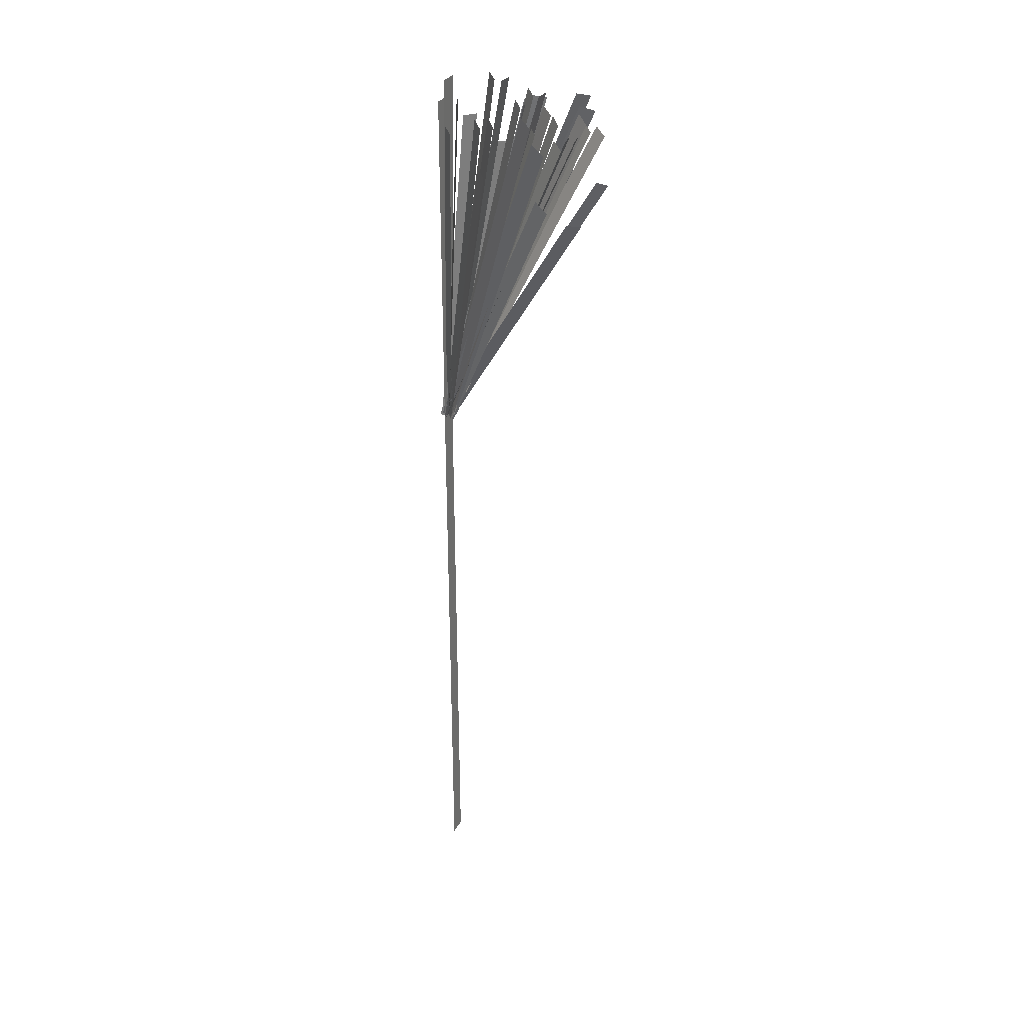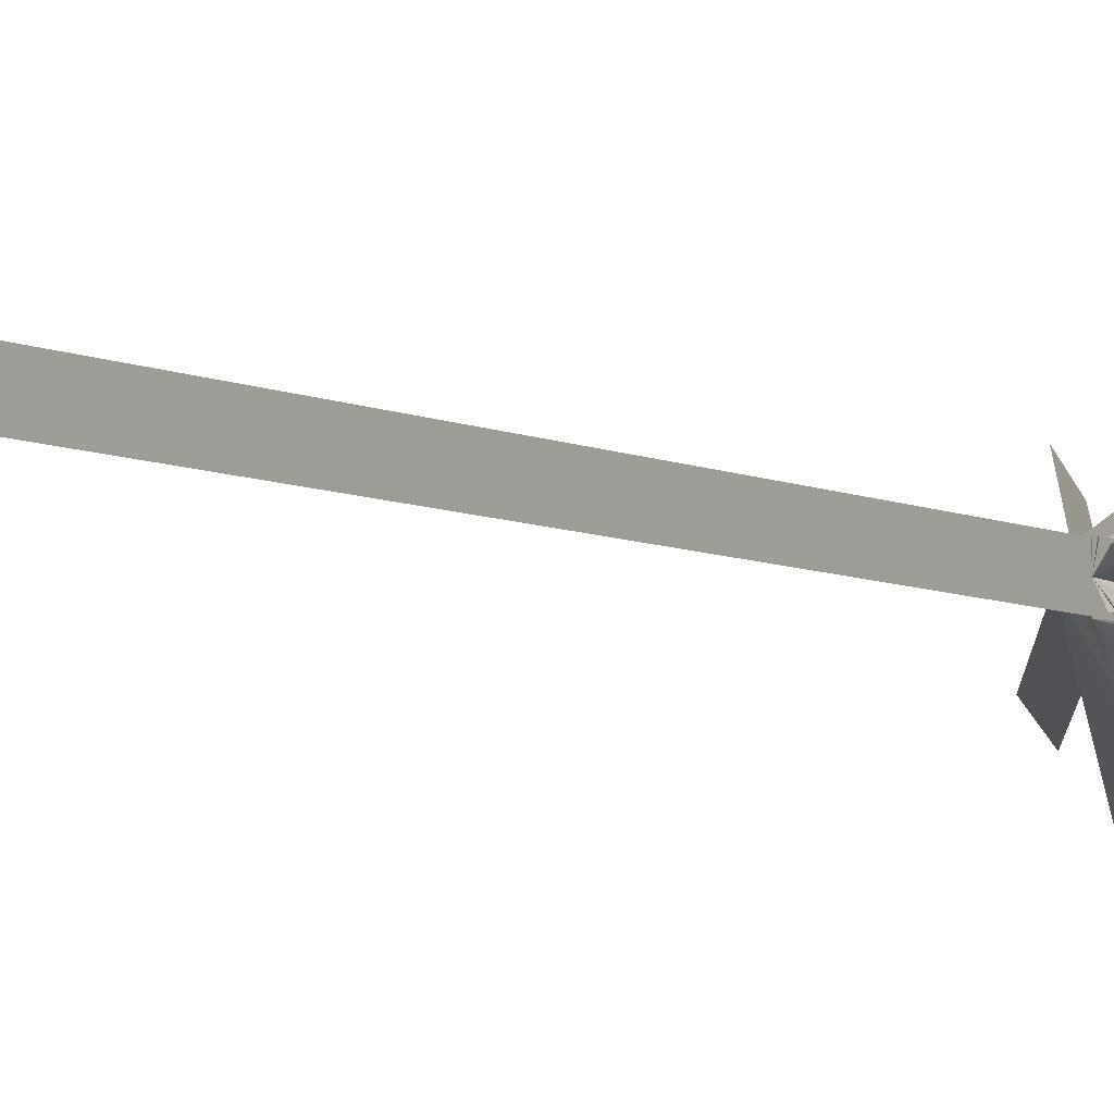
<metadata>
{"format":"obj","ext":"obj","renderer":"f3d","projection":"perspective","resolution":1024,"background":"white","views":[{"elev":31.9,"azim":-154.8,"up":"+Y"},{"elev":-5.6,"azim":31.5,"up":"+Z"}]}
</metadata>
<code>
o 栅格.075
v -0.5345 3.148 -0.001873
v -0.449 2.955 -0.004771
v -0.3634 2.762 -0.007669
v -0.2779 2.569 -0.01057
v -0.1923 2.377 -0.01346
v -0.1067 2.184 -0.01636
v -0.02118 1.991 -0.01926
v -0.4922 3.166 0.03664
v -0.4066 2.973 0.03375
v -0.321 2.78 0.03085
v -0.2355 2.588 0.02795
v -0.1499 2.395 0.02506
v -0.06437 2.202 0.02216
v 0.02118 2.009 0.01926
v 0 2 0.03
v -0 1.667 0.03
v 0 1.333 0.03
v -0 1 0.03
v -0 0.6667 0.03
v -0 0.3333 0.03
v -0 -0 0.03
v 0 2 -0.03
v 0 1.667 -0.03
v -0 1.333 -0.03
v -0 1 -0.03
v -0 0.6667 -0.03
v -0 0.3333 -0.03
v -0 -0 -0.03
v -0.2987 3.202 0.05732
v -0.2489 3.001 0.05305
v -0.1991 2.801 0.04877
v -0.1493 2.601 0.0445
v -0.09946 2.4 0.04022
v -0.04965 2.2 0.03595
v 0.000175 1.999 0.03168
v -0.2991 3.203 -0.006037
v -0.2493 3.003 -0.01031
v -0.1995 2.802 -0.01458
v -0.1496 2.602 -0.01886
v -0.09982 2.401 -0.02313
v -0.05 2.201 -0.0274
v -0.000176 2.001 -0.03168
v -0.4111 3.19 -0.02173
v -0.3394 2.993 -0.01439
v -0.2678 2.796 -0.007044
v -0.1962 2.599 0.000299
v -0.1246 2.402 0.007643
v -0.05296 2.205 0.01499
v 0.01866 2.008 0.02233
v -0.4484 3.175 -0.06639
v -0.3768 2.978 -0.05905
v -0.3051 2.781 -0.0517
v -0.2335 2.584 -0.04436
v -0.1619 2.387 -0.03702
v -0.09028 2.189 -0.02967
v -0.01866 1.992 -0.02233
v -0.3109 3.129 0.01902
v -0.2558 2.942 0.01957
v -0.2008 2.755 0.02013
v -0.1458 2.568 0.02068
v -0.09074 2.38 0.02123
v -0.03571 2.193 0.02178
v 0.01932 2.006 0.02234
v -0.3495 3.118 -0.02565
v -0.2945 2.931 -0.0251
v -0.2394 2.743 -0.02455
v -0.1844 2.556 -0.02399
v -0.1294 2.369 -0.02344
v -0.07435 2.182 -0.02289
v -0.01932 1.994 -0.02234
v -0.3049 3.256 0.01864
v -0.2508 3.047 0.01925
v -0.1968 2.839 0.01986
v -0.1427 2.63 0.02047
v -0.08865 2.422 0.02108
v -0.03459 2.214 0.02169
v 0.01947 2.005 0.0223
v -0.3438 3.246 -0.02596
v -0.2898 3.037 -0.02535
v -0.2357 2.829 -0.02474
v -0.1816 2.62 -0.02413
v -0.1276 2.412 -0.02352
v -0.07353 2.203 -0.02291
v -0.01947 1.995 -0.0223
v -0.3221 3.211 0.1219
v -0.2683 3.009 0.1066
v -0.2146 2.807 0.09126
v -0.1608 2.604 0.07593
v -0.107 2.402 0.06059
v -0.05322 2.2 0.04526
v 0.000564 1.998 0.02992
v -0.3233 3.215 0.06208
v -0.2695 3.013 0.04675
v -0.2157 2.811 0.03141
v -0.1619 2.609 0.01608
v -0.1081 2.406 0.000745
v -0.05435 2.204 -0.01459
v -0.000564 2.002 -0.02992
v -0.001785 3.18 0.03
v -0.001488 2.983 0.03
v -0.00119 2.787 0.03
v -0.000893 2.59 0.03
v -0.000595 2.393 0.03
v -0.000297 2.197 0.03
v -0 2 0.03
v -0.001785 3.18 -0.03
v -0.001488 2.983 -0.03
v -0.00119 2.787 -0.03
v -0.000893 2.59 -0.03
v -0.000595 2.393 -0.03
v -0.000298 2.197 -0.03
v -0 2 -0.03
v -0.3305 3.157 0.05491
v -0.2754 2.964 0.05075
v -0.2203 2.771 0.0466
v -0.1652 2.578 0.04245
v -0.1101 2.385 0.0383
v -0.05495 2.192 0.03415
v 0.00017 1.999 0.02999
v -0.3309 3.158 -0.00508
v -0.2757 2.965 -0.009232
v -0.2206 2.772 -0.01338
v -0.1655 2.579 -0.01754
v -0.1104 2.386 -0.02169
v -0.05529 2.193 -0.02584
v -0.000171 2.001 -0.02999
v -0.4804 2.839 -0.05875
v -0.3977 2.7 -0.05307
v -0.315 2.562 -0.04739
v -0.2323 2.424 -0.04171
v -0.1496 2.285 -0.03603
v -0.0669 2.147 -0.03035
v 0.0158 2.008 -0.02467
v -0.5121 2.822 -0.009404
v -0.4293 2.684 -0.003725
v -0.3466 2.545 0.001955
v -0.2639 2.407 0.007634
v -0.1812 2.268 0.01331
v -0.09851 2.13 0.01899
v -0.0158 1.992 0.02467
v -0.3881 3.101 -0.1404
v -0.3204 2.919 -0.1133
v -0.2527 2.737 -0.08628
v -0.185 2.555 -0.05923
v -0.1173 2.374 -0.03218
v -0.04954 2.192 -0.005129
v 0.01818 2.01 0.02192
v -0.4245 3.08 -0.1842
v -0.3568 2.899 -0.1572
v -0.289 2.717 -0.1301
v -0.2213 2.535 -0.1031
v -0.1536 2.353 -0.07602
v -0.0859 2.172 -0.04897
v -0.01818 1.99 -0.02192
v -0.3682 3.227 -0.1787
v -0.3029 3.024 -0.1463
v -0.2375 2.821 -0.1139
v -0.1721 2.618 -0.08155
v -0.1068 2.416 -0.04916
v -0.04138 2.213 -0.01677
v 0.02399 2.01 0.01562
v -0.4162 3.206 -0.21
v -0.3509 3.003 -0.1776
v -0.2855 2.801 -0.1452
v -0.2201 2.598 -0.1128
v -0.1547 2.395 -0.0804
v -0.08936 2.193 -0.04801
v -0.02399 1.99 -0.01562
v -0.4151 3.152 -0.1976
v -0.3416 2.962 -0.1629
v -0.268 2.772 -0.1283
v -0.1945 2.582 -0.09364
v -0.121 2.392 -0.05899
v -0.04743 2.202 -0.02435
v 0.0261 2.012 0.01029
v -0.4673 3.128 -0.2181
v -0.3938 2.938 -0.1835
v -0.3203 2.748 -0.1489
v -0.2467 2.558 -0.1142
v -0.1732 2.368 -0.07958
v -0.09964 2.178 -0.04493
v -0.02611 1.988 -0.01029
v -0.4051 2.939 -0.1409
v -0.3335 2.785 -0.1158
v -0.2618 2.63 -0.0906
v -0.1902 2.476 -0.06544
v -0.1186 2.322 -0.04028
v -0.04695 2.167 -0.01512
v 0.02468 2.013 0.01004
v -0.4544 2.913 -0.161
v -0.3828 2.759 -0.1358
v -0.3112 2.604 -0.1107
v -0.2396 2.45 -0.08552
v -0.1679 2.296 -0.06036
v -0.0963 2.141 -0.0352
v -0.02468 1.987 -0.01004
v -0.2289 3.191 -0.124
v -0.1875 2.993 -0.09972
v -0.1461 2.796 -0.07539
v -0.1047 2.599 -0.05107
v -0.06324 2.401 -0.02675
v -0.02183 2.204 -0.002429
v 0.01959 2.007 0.02189
v -0.2681 3.177 -0.1678
v -0.2267 2.98 -0.1435
v -0.1852 2.782 -0.1192
v -0.1438 2.585 -0.09486
v -0.1024 2.388 -0.07054
v -0.061 2.19 -0.04621
v -0.01959 1.993 -0.02189
v -0.179 3 -0.09734
v -0.1459 2.835 -0.07756
v -0.1127 2.669 -0.05779
v -0.07949 2.503 -0.03801
v -0.04631 2.338 -0.01824
v -0.01313 2.172 0.001536
v 0.02006 2.007 0.02131
v -0.2191 2.987 -0.14
v -0.186 2.822 -0.1202
v -0.1528 2.656 -0.1004
v -0.1196 2.49 -0.08063
v -0.08642 2.325 -0.06086
v -0.05324 2.159 -0.04109
v -0.02006 1.993 -0.02131
v -0.1781 3.172 -0.1174
v -0.1451 2.978 -0.0943
v -0.112 2.784 -0.07115
v -0.07893 2.589 -0.04801
v -0.04586 2.395 -0.02486
v -0.01278 2.2 -0.001718
v 0.02029 2.006 0.02143
v -0.2187 3.16 -0.1603
v -0.1857 2.966 -0.1372
v -0.1526 2.772 -0.114
v -0.1195 2.577 -0.09086
v -0.08644 2.383 -0.06772
v -0.05336 2.188 -0.04457
v -0.02029 1.994 -0.02143
v -0.06717 3.132 -0.1114
v -0.05252 2.944 -0.08929
v -0.03788 2.756 -0.06716
v -0.02324 2.568 -0.04503
v -0.008593 2.38 -0.02289
v 0.006051 2.192 -0.000763
v 0.02069 2.004 0.02137
v -0.1086 3.124 -0.1542
v -0.09391 2.936 -0.132
v -0.07927 2.748 -0.1099
v -0.06463 2.56 -0.08776
v -0.04998 2.372 -0.06563
v -0.03534 2.184 -0.0435
v -0.02069 1.996 -0.02137
v -0.4675 3.146 0.1969
v -0.393 2.953 0.1674
v -0.3186 2.76 0.1378
v -0.2441 2.568 0.1082
v -0.1696 2.375 0.07863
v -0.09516 2.182 0.04905
v -0.0207 1.989 0.01947
v -0.4261 3.168 0.158
v -0.3516 2.975 0.1284
v -0.2772 2.782 0.09884
v -0.2027 2.59 0.06926
v -0.1282 2.397 0.03968
v -0.05377 2.204 0.0101
v 0.0207 2.011 -0.01947
v -0.4518 3.197 0.1933
v -0.3792 2.996 0.1651
v -0.3065 2.795 0.137
v -0.2338 2.594 0.1088
v -0.1611 2.393 0.08066
v -0.08846 2.192 0.0525
v -0.01578 1.991 0.02434
v -0.4203 3.215 0.1446
v -0.3476 3.014 0.1165
v -0.2749 2.813 0.08829
v -0.2023 2.612 0.06013
v -0.1296 2.411 0.03198
v -0.0569 2.21 0.003817
v 0.01578 2.009 -0.02434
v -0.4019 2.928 0.1997
v -0.3368 2.772 0.1707
v -0.2717 2.615 0.1417
v -0.2066 2.459 0.1127
v -0.1415 2.303 0.08373
v -0.07639 2.147 0.05474
v -0.01129 1.991 0.02576
v -0.3793 2.947 0.1481
v -0.3142 2.791 0.1192
v -0.2491 2.634 0.09018
v -0.184 2.478 0.06119
v -0.1189 2.322 0.03221
v -0.05381 2.166 0.003225
v 0.01129 2.009 -0.02576
v -0.5131 2.887 0.2154
v -0.4295 2.737 0.1835
v -0.3459 2.588 0.1517
v -0.2623 2.438 0.1199
v -0.1787 2.288 0.0881
v -0.09512 2.138 0.05628
v -0.01152 1.988 0.02446
v -0.4901 2.91 0.1664
v -0.4065 2.761 0.1346
v -0.3229 2.611 0.1028
v -0.2393 2.461 0.071
v -0.1557 2.311 0.03918
v -0.07209 2.161 0.007359
v 0.01152 2.012 -0.02446
v -0.2832 3.163 0.1681
v -0.2395 2.968 0.1436
v -0.1957 2.773 0.119
v -0.152 2.578 0.09446
v -0.1083 2.383 0.0699
v -0.06457 2.188 0.04535
v -0.02085 1.993 0.0208
v -0.2415 3.177 0.1265
v -0.1978 2.982 0.102
v -0.154 2.787 0.07742
v -0.1103 2.592 0.05287
v -0.0666 2.397 0.02831
v -0.02288 2.202 0.00376
v 0.02085 2.007 -0.0208
v -0.24 3.002 0.1519
v -0.2033 2.834 0.1301
v -0.1667 2.666 0.1083
v -0.13 2.497 0.08651
v -0.09341 2.329 0.06472
v -0.05677 2.161 0.04293
v -0.02014 1.993 0.02114
v -0.1997 3.016 0.1096
v -0.163 2.848 0.08782
v -0.1264 2.68 0.06602
v -0.08977 2.512 0.04423
v -0.05314 2.343 0.02244
v -0.0165 2.175 0.000652
v 0.02014 2.007 -0.02114
v -0.2865 3.163 0.2095
v -0.2419 2.968 0.1783
v -0.1973 2.773 0.1472
v -0.1527 2.578 0.116
v -0.1081 2.382 0.08486
v -0.06347 2.187 0.0537
v -0.01885 1.992 0.02255
v -0.2488 3.179 0.1644
v -0.2042 2.984 0.1332
v -0.1596 2.789 0.1021
v -0.115 2.593 0.07092
v -0.07038 2.398 0.03977
v -0.02576 2.203 0.00861
v 0.01885 2.008 -0.02254
v -0.1557 3.002 0.1722
v -0.1329 2.834 0.1473
v -0.11 2.666 0.1224
v -0.0871 2.498 0.09754
v -0.06423 2.33 0.07265
v -0.04135 2.162 0.04776
v -0.01848 1.994 0.02288
v -0.1188 3.013 0.1265
v -0.0959 2.845 0.1016
v -0.07302 2.678 0.07668
v -0.05015 2.51 0.05179
v -0.02727 2.342 0.0269
v -0.004397 2.174 0.002013
v 0.01848 2.006 -0.02287
v -0.09527 3.233 -0.07744
v -0.07687 3.028 -0.06025
v -0.05848 2.823 -0.04307
v -0.04008 2.618 -0.02588
v -0.02168 2.413 -0.008696
v -0.003281 2.208 0.008489
v 0.01512 2.004 0.02567
v -0.1255 3.226 -0.1288
v -0.1071 3.021 -0.1116
v -0.08871 2.816 -0.09441
v -0.07031 2.611 -0.07723
v -0.05191 2.406 -0.06004
v -0.03352 2.201 -0.04286
v -0.01512 1.996 -0.02567
v -0.06336 3.099 0.1316
v -0.05483 2.915 0.1142
v -0.04629 2.732 0.09681
v -0.03776 2.548 0.07942
v -0.02922 2.364 0.06203
v -0.02069 2.181 0.04464
v -0.01215 1.997 0.02725
v -0.03906 3.105 0.0771
v -0.03052 2.922 0.05971
v -0.02199 2.738 0.04232
v -0.01345 2.554 0.02493
v -0.004917 2.371 0.007537
v 0.003618 2.187 -0.009855
v 0.01215 2.003 -0.02725
v -0.0141 3.246 0.05747
v -0.01175 3.038 0.05318
v -0.009394 2.83 0.04888
v -0.007039 2.623 0.04458
v -0.004684 2.415 0.04028
v -0.00233 2.207 0.03598
v 2.5e-05 1.999 0.03168
v -0.01415 3.247 -0.005881
v -0.0118 3.039 -0.01018
v -0.009445 2.832 -0.01448
v -0.00709 2.624 -0.01878
v -0.004735 2.416 -0.02308
v -0.00238 2.208 -0.02738
v -2.5e-05 2.001 -0.03168
v -0.2775 3.225 -0.02159
v -0.228 3.022 -0.01427
v -0.1785 2.819 -0.006941
v -0.129 2.615 0.000386
v -0.07955 2.412 0.007713
v -0.03007 2.209 0.01504
v 0.01941 2.006 0.02237
v -0.3163 3.214 -0.06633
v -0.2668 3.011 -0.059
v -0.2173 2.808 -0.05167
v -0.1679 2.604 -0.04435
v -0.1184 2.401 -0.03702
v -0.06889 2.198 -0.02969
v -0.01941 1.994 -0.02237
v -0.1664 3.288 0.01859
v -0.1354 3.074 0.0192
v -0.1043 2.86 0.01981
v -0.07327 2.646 0.02043
v -0.04222 2.431 0.02104
v -0.01117 2.217 0.02165
v 0.01988 2.003 0.02227
v -0.2062 3.283 -0.02594
v -0.1751 3.068 -0.02533
v -0.1441 2.854 -0.02472
v -0.113 2.64 -0.02411
v -0.08198 2.426 -0.02349
v -0.05093 2.211 -0.02288
v -0.01988 1.997 -0.02227
v -0.1884 3.245 0.1224
v -0.1569 3.037 0.107
v -0.1255 2.829 0.09155
v -0.09402 2.621 0.07615
v -0.06257 2.414 0.06074
v -0.03112 2.206 0.04533
v 0.000328 1.998 0.02992
v -0.189 3.249 0.06252
v -0.1576 3.041 0.04711
v -0.1261 2.834 0.0317
v -0.09468 2.626 0.0163
v -0.06323 2.418 0.00089
v -0.03178 2.21 -0.01452
v -0.000328 2.002 -0.02992
v -0.5138 3.138 -0.08393
v -0.4288 2.947 -0.07516
v -0.3437 2.757 -0.06639
v -0.2587 2.567 -0.05762
v -0.1736 2.377 -0.04885
v -0.08859 2.187 -0.04008
v -0.003548 1.997 -0.03131
v -0.5067 3.144 -0.02131
v -0.4217 2.953 -0.01254
v -0.3366 2.763 -0.003771
v -0.2516 2.573 0.004999
v -0.1665 2.383 0.01377
v -0.08149 2.193 0.02254
v 0.003547 2.003 0.03131
v -0.4039 3.189 -0.02134
v -0.3402 2.99 -0.02102
v -0.2766 2.791 -0.02069
v -0.2129 2.591 -0.02036
v -0.1493 2.392 -0.02004
v -0.08561 2.192 -0.01971
v -0.02195 1.993 -0.01938
v -0.36 3.204 0.01742
v -0.2963 3.004 0.01775
v -0.2327 2.805 0.01808
v -0.169 2.605 0.0184
v -0.1053 2.406 0.01873
v -0.0417 2.206 0.01906
v 0.02195 2.007 0.01938
v -0.4527 3.085 -0.04832
v -0.3808 2.903 -0.04348
v -0.3089 2.72 -0.03863
v -0.2369 2.538 -0.03379
v -0.165 2.356 -0.02894
v -0.09315 2.173 -0.02409
v -0.02125 1.991 -0.01925
v -0.4102 3.103 -0.009827
v -0.3383 2.921 -0.004981
v -0.2664 2.738 -0.000135
v -0.1945 2.556 0.004711
v -0.1226 2.374 0.009556
v -0.05065 2.191 0.0144
v 0.02125 2.009 0.01925
v -0.5366 3.186 -0.0455
v -0.4506 2.986 -0.04111
v -0.3647 2.787 -0.03673
v -0.2788 2.588 -0.03234
v -0.1928 2.389 -0.02795
v -0.1069 2.19 -0.02356
v -0.02094 1.991 -0.01918
v -0.4947 3.204 -0.007145
v -0.4087 3.005 -0.002758
v -0.3228 2.806 0.00163
v -0.2369 2.607 0.006017
v -0.1509 2.408 0.0104
v -0.06499 2.209 0.01479
v 0.02094 2.009 0.01918
v -0.5088 3.154 -0.1517
v -0.4245 2.961 -0.1313
v -0.3401 2.768 -0.111
v -0.2558 2.575 -0.0906
v -0.1714 2.382 -0.07024
v -0.08708 2.189 -0.04987
v -0.002728 1.996 -0.02951
v -0.5034 3.163 -0.09267
v -0.419 2.97 -0.0723
v -0.3347 2.777 -0.05194
v -0.2503 2.584 -0.03158
v -0.166 2.39 -0.01122
v -0.08162 2.197 0.009147
v 0.002727 2.004 0.02951
v -0.5391 3.098 0.1068
v -0.4529 2.914 0.08584
v -0.3668 2.73 0.06491
v -0.2806 2.545 0.04399
v -0.1944 2.361 0.02306
v -0.1083 2.176 0.002134
v -0.02209 1.992 -0.01879
v -0.4949 3.115 0.1444
v -0.4088 2.93 0.1234
v -0.3226 2.746 0.1025
v -0.2364 2.561 0.08157
v -0.1502 2.377 0.06065
v -0.06408 2.193 0.03972
v 0.02209 2.008 0.01879
f 1 2 9 8
f 2 3 10 9
f 3 4 11 10
f 4 5 12 11
f 5 6 13 12
f 6 7 14 13
f 15 16 23 22
f 16 17 24 23
f 17 18 25 24
f 18 19 26 25
f 19 20 27 26
f 20 21 28 27
f 29 30 37 36
f 30 31 38 37
f 31 32 39 38
f 32 33 40 39
f 33 34 41 40
f 34 35 42 41
f 43 44 51 50
f 44 45 52 51
f 45 46 53 52
f 46 47 54 53
f 47 48 55 54
f 48 49 56 55
f 57 58 65 64
f 58 59 66 65
f 59 60 67 66
f 60 61 68 67
f 61 62 69 68
f 62 63 70 69
f 71 72 79 78
f 72 73 80 79
f 73 74 81 80
f 74 75 82 81
f 75 76 83 82
f 76 77 84 83
f 85 86 93 92
f 86 87 94 93
f 87 88 95 94
f 88 89 96 95
f 89 90 97 96
f 90 91 98 97
f 99 100 107 106
f 100 101 108 107
f 101 102 109 108
f 102 103 110 109
f 103 104 111 110
f 104 105 112 111
f 113 114 121 120
f 114 115 122 121
f 115 116 123 122
f 116 117 124 123
f 117 118 125 124
f 118 119 126 125
f 127 128 135 134
f 128 129 136 135
f 129 130 137 136
f 130 131 138 137
f 131 132 139 138
f 132 133 140 139
f 141 142 149 148
f 142 143 150 149
f 143 144 151 150
f 144 145 152 151
f 145 146 153 152
f 146 147 154 153
f 155 156 163 162
f 156 157 164 163
f 157 158 165 164
f 158 159 166 165
f 159 160 167 166
f 160 161 168 167
f 169 170 177 176
f 170 171 178 177
f 171 172 179 178
f 172 173 180 179
f 173 174 181 180
f 174 175 182 181
f 183 184 191 190
f 184 185 192 191
f 185 186 193 192
f 186 187 194 193
f 187 188 195 194
f 188 189 196 195
f 197 198 205 204
f 198 199 206 205
f 199 200 207 206
f 200 201 208 207
f 201 202 209 208
f 202 203 210 209
f 211 212 219 218
f 212 213 220 219
f 213 214 221 220
f 214 215 222 221
f 215 216 223 222
f 216 217 224 223
f 225 226 233 232
f 226 227 234 233
f 227 228 235 234
f 228 229 236 235
f 229 230 237 236
f 230 231 238 237
f 239 240 247 246
f 240 241 248 247
f 241 242 249 248
f 242 243 250 249
f 243 244 251 250
f 244 245 252 251
f 253 254 261 260
f 254 255 262 261
f 255 256 263 262
f 256 257 264 263
f 257 258 265 264
f 258 259 266 265
f 267 268 275 274
f 268 269 276 275
f 269 270 277 276
f 270 271 278 277
f 271 272 279 278
f 272 273 280 279
f 281 282 289 288
f 282 283 290 289
f 283 284 291 290
f 284 285 292 291
f 285 286 293 292
f 286 287 294 293
f 295 296 303 302
f 296 297 304 303
f 297 298 305 304
f 298 299 306 305
f 299 300 307 306
f 300 301 308 307
f 309 310 317 316
f 310 311 318 317
f 311 312 319 318
f 312 313 320 319
f 313 314 321 320
f 314 315 322 321
f 323 324 331 330
f 324 325 332 331
f 325 326 333 332
f 326 327 334 333
f 327 328 335 334
f 328 329 336 335
f 337 338 345 344
f 338 339 346 345
f 339 340 347 346
f 340 341 348 347
f 341 342 349 348
f 342 343 350 349
f 351 352 359 358
f 352 353 360 359
f 353 354 361 360
f 354 355 362 361
f 355 356 363 362
f 356 357 364 363
f 365 366 373 372
f 366 367 374 373
f 367 368 375 374
f 368 369 376 375
f 369 370 377 376
f 370 371 378 377
f 379 380 387 386
f 380 381 388 387
f 381 382 389 388
f 382 383 390 389
f 383 384 391 390
f 384 385 392 391
f 393 394 401 400
f 394 395 402 401
f 395 396 403 402
f 396 397 404 403
f 397 398 405 404
f 398 399 406 405
f 407 408 415 414
f 408 409 416 415
f 409 410 417 416
f 410 411 418 417
f 411 412 419 418
f 412 413 420 419
f 421 422 429 428
f 422 423 430 429
f 423 424 431 430
f 424 425 432 431
f 425 426 433 432
f 426 427 434 433
f 435 436 443 442
f 436 437 444 443
f 437 438 445 444
f 438 439 446 445
f 439 440 447 446
f 440 441 448 447
f 449 450 457 456
f 450 451 458 457
f 451 452 459 458
f 452 453 460 459
f 453 454 461 460
f 454 455 462 461
f 463 464 471 470
f 464 465 472 471
f 465 466 473 472
f 466 467 474 473
f 467 468 475 474
f 468 469 476 475
f 477 478 485 484
f 478 479 486 485
f 479 480 487 486
f 480 481 488 487
f 481 482 489 488
f 482 483 490 489
f 491 492 499 498
f 492 493 500 499
f 493 494 501 500
f 494 495 502 501
f 495 496 503 502
f 496 497 504 503
f 505 506 513 512
f 506 507 514 513
f 507 508 515 514
f 508 509 516 515
f 509 510 517 516
f 510 511 518 517
f 519 520 527 526
f 520 521 528 527
f 521 522 529 528
f 522 523 530 529
f 523 524 531 530
f 524 525 532 531

</code>
